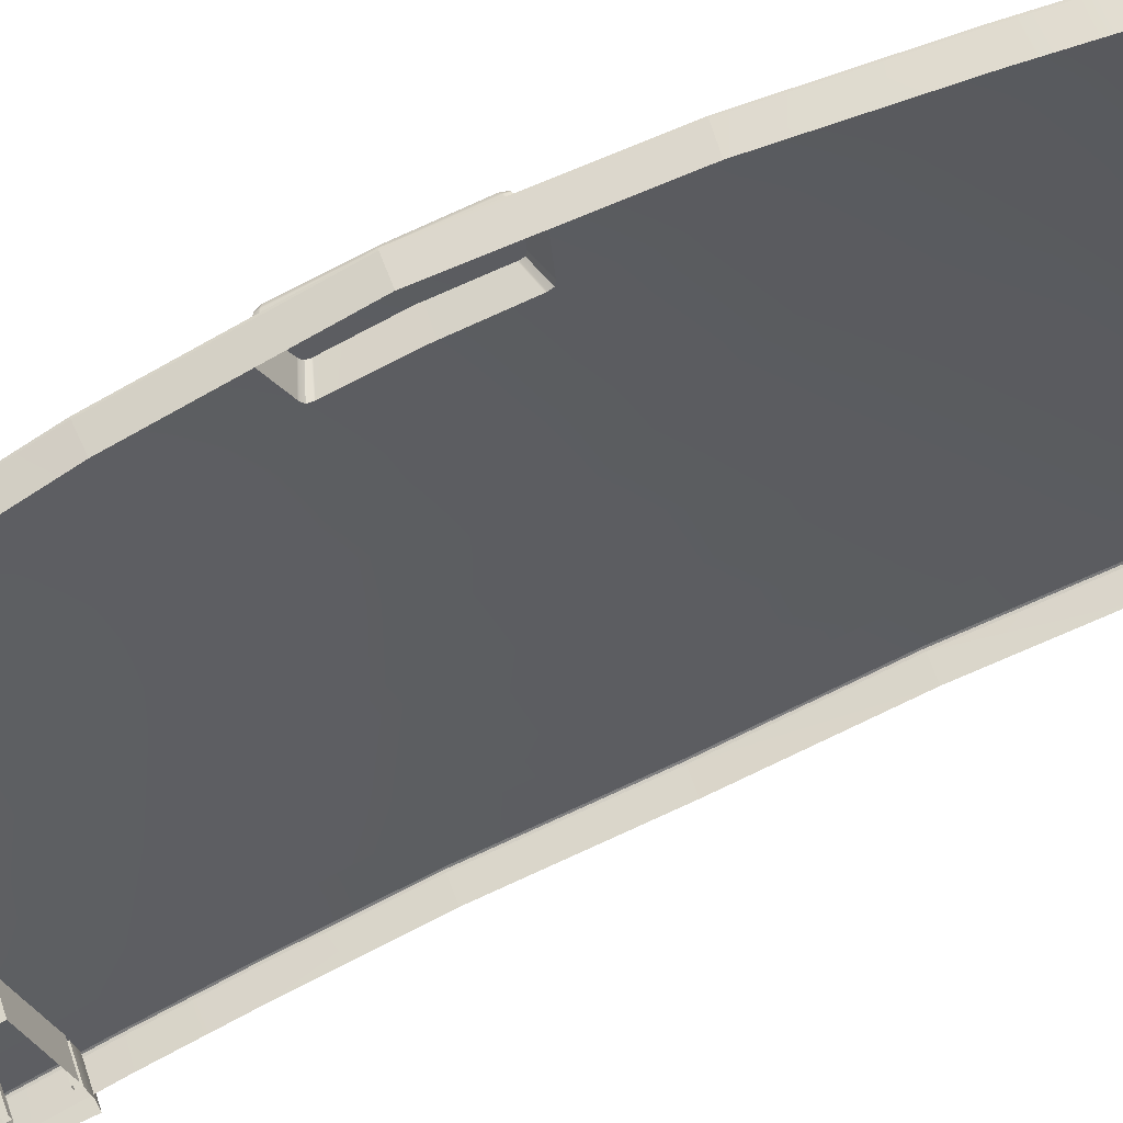
<metadata>
{"format":"obj","ext":"obj","renderer":"f3d","projection":"perspective","resolution":1024,"background":"white","views":[{"elev":-79.6,"azim":-64.7,"up":"+Y"}]}
</metadata>
<code>
v  -219.4 131.8 -57.2
v  -215.7 128.2 -57.2
v  -221.5 127.6 -57.91
v  -217.8 124 -57.91
v  -215.7 128.2 -52.07
v  -219.4 131.8 -52.07
v  -221.5 127.6 -51.16
v  -217.8 124 -51.16
v  -219.5 122.4 -51.16
v  -223.1 126 -51.16
v  -219.5 122.4 -57.91
v  -223.1 126 -57.91
v  -222.1 128.3 -52.26
v  -220.8 131.8 -52.88
v  -222.1 128.3 -56.83
v  -220.8 131.8 -56.36
v  -223.8 126.7 -52.22
v  -223.8 126.7 -56.87
v  -228.5 113.4 -52.07
v  -232.1 117 -52.07
v  -228.5 113.4 -57.2
v  -232.1 117 -57.2
v  -220.1 121.8 -51.16
v  -223.7 125.4 -51.16
v  -220.1 121.8 -57.91
v  -223.7 125.4 -57.91
v  -224.4 126.1 -52.2
v  -224.4 126.1 -56.88
v  -232.1 118.4 -52.97
v  -232.1 118.4 -56.28
v  -222.9 125.8 -51.78
v  -223.5 125.2 -51.78
v  -219.5 122.4 -51.9
v  -220.1 121.8 -51.9
v  -223.3 126.2 -52.47
v  -223.9 125.6 -52.45
v  -223.9 125.6 -56.63
v  -223.3 126.2 -56.61
v  -223.5 125.2 -57.28
v  -222.9 125.8 -57.28
v  -220.1 121.8 -57.17
v  -219.5 122.4 -57.17
v  -219.4 131.8 57.2
v  -221.5 127.6 57.91
v  -215.7 128.2 57.2
v  -217.8 124 57.91
v  -219.4 131.8 52.07
v  -215.7 128.2 52.07
v  -221.5 127.6 51.16
v  -217.8 124 51.16
v  -223.1 126 51.16
v  -219.5 122.4 51.16
v  -223.1 126 57.91
v  -219.5 122.4 57.91
v  -222.1 128.3 52.26
v  -222.1 128.3 56.83
v  -220.8 131.8 52.88
v  -220.8 131.8 56.36
v  -223.8 126.7 52.22
v  -223.8 126.7 56.87
v  -232.1 117 57.2
v  -232.1 117 52.07
v  -228.5 113.4 57.2
v  -228.5 113.4 52.07
v  -223.7 125.4 51.16
v  -220.1 121.8 51.16
v  -223.7 125.4 57.91
v  -220.1 121.8 57.91
v  -224.4 126.1 52.2
v  -232.1 118.4 52.97
v  -224.4 126.1 56.88
v  -232.1 118.4 56.28
v  -220.1 121.8 51.9
v  -223.5 125.2 51.78
v  -219.5 122.4 51.9
v  -222.9 125.8 51.78
v  -223.3 126.2 52.47
v  -223.9 125.6 52.45
v  -223.9 125.6 56.63
v  -223.3 126.2 56.61
v  -223.5 125.2 57.28
v  -222.9 125.8 57.28
v  -219.5 122.4 57.17
v  -220.1 121.8 57.17
v  -271 81.19 -8.473
v  -271.2 81.38 0
v  -270.7 81.64 -8.327
v  -270.9 81.83 0
v  -266.5 85.61 0
v  -263.7 83.59 0
v  -266.3 85.43 -7.333
v  -263.5 83.4 -8.366
v  -266.8 85.59 -7.334
v  -266.8 85.45 -7.707
v  -267.2 85.34 -7.388
v  -267.1 85.27 -7.859
v  -267.4 85.18 -7.435
v  -267.3 85.11 -7.909
v  -270.4 81.2 -9.347
v  -268.1 78.58 -10.66
v  -270.7 80.83 -9.29
v  -268.5 78.16 -10.6
v  -270.7 81.55 -8.999
v  -270.4 81.28 -9.305
v  -270.9 81.21 -8.986
v  -270.8 80.92 -9.248
v  -266.8 85.06 -8.127
v  -267 84.89 -8.178
v  -270.9 80.8 -8.638
v  -271.1 80.98 0
v  -268.7 78.02 -9.899
v  -268.9 78.2 0
v  -270.8 80.71 -8.677
v  -271 80.89 0
v  -266.4 85.49 -7.416
v  -266.5 85.38 -7.881
v  -267 85.78 0
v  -266.6 85.68 0
v  -266.8 85.59 -7.219
v  -266.4 85.49 -7.301
v  -271 81.19 -8.607
v  -270.7 81.64 -8.459
v  -270.9 80.79 -8.775
v  -270.8 80.71 -8.815
v  -268.7 78.02 -10.06
v  -267.2 85.34 -7.273
v  -267.4 85.53 0
v  -264 82.91 -9.314
v  -266.7 84.99 -8.163
v  -263.7 83.28 -9.032
v  -266.4 85.32 -7.917
v  -267.4 85.18 -7.319
v  -267.6 85.37 0
v  -264.2 82.72 -9.372
v  -266.9 84.83 -8.215
v  -266.3 85.42 -7.45
v  -263.5 83.4 -8.499
v  -270.7 81.64 8.3
v  -271 81.19 8.445
v  -270.7 81.64 8.459
v  -271 81.19 8.607
v  -263.5 83.4 8.499
v  -263.5 83.41 8.338
v  -266.3 85.42 7.45
v  -266.3 85.43 7.309
v  -266.8 85.59 7.334
v  -267.2 85.34 7.388
v  -266.8 85.45 7.707
v  -267.1 85.27 7.859
v  -267.3 85.11 7.909
v  -267.4 85.18 7.435
v  -270.4 81.2 9.347
v  -270.7 80.83 9.29
v  -268.1 78.58 10.66
v  -268.5 78.16 10.6
v  -270.8 80.92 9.248
v  -270.4 81.28 9.305
v  -270.9 81.21 8.986
v  -270.7 81.55 8.999
v  -267 84.89 8.178
v  -266.8 85.06 8.127
v  -270.9 80.8 8.61
v  -270.9 80.79 8.775
v  -270.8 80.71 8.649
v  -268.7 78.02 9.866
v  -270.8 80.71 8.815
v  -268.7 78.02 10.06
v  -266.5 85.38 7.881
v  -266.4 85.49 7.416
v  -266.4 85.49 7.277
v  -266.8 85.59 7.196
v  -267.2 85.34 7.249
v  -266.4 85.32 7.917
v  -266.7 84.99 8.163
v  -263.7 83.28 9.032
v  -264 82.91 9.314
v  -267.4 85.18 7.295
v  -266.9 84.83 8.215
v  -264.2 82.72 9.373
v  -268 78.71 -10.62
v  -270.2 81.31 -9.311
v  -270.3 81.39 -9.27
v  -270.5 81.66 -8.964
v  -270.6 81.75 -8.427
v  -270.6 81.75 -8.295
v  -270.8 81.94 0
v  -270.6 81.76 8.268
v  -270.6 81.75 8.427
v  -270.5 81.66 8.964
v  -270.3 81.39 9.27
v  -270.2 81.31 9.311
v  -268 78.71 10.62
g J732_464N_C_1_D_J732_464N_C
f 1 2 3
f 3 2 4
f 2 1 5
f 5 1 6
f 6 7 5
f 5 7 8
f 8 7 9
f 9 7 10
f 11 12 4
f 4 12 3
f 13 14 15
f 15 14 16
f 17 13 18
f 18 13 15
f 3 15 1
f 15 16 1
f 1 16 6
f 6 16 14
f 7 6 13
f 6 14 13
f 15 3 18
f 18 3 12
f 13 17 7
f 7 17 10
f 19 20 21
f 21 20 22
f 23 24 19
f 19 24 20
f 21 22 25
f 25 22 26
f 27 28 29
f 29 28 30
f 22 20 30
f 30 20 29
f 22 30 26
f 26 30 28
f 20 24 29
f 29 24 27
f 31 32 33
f 33 32 34
f 35 36 31
f 31 36 32
f 36 35 37
f 37 35 38
f 39 37 40
f 40 37 38
f 41 39 42
f 42 39 40
f 10 31 9
f 9 31 33
f 24 23 32
f 32 23 34
f 10 17 31
f 31 17 35
f 24 32 27
f 27 32 36
f 28 27 37
f 37 27 36
f 17 18 35
f 35 18 38
f 12 40 18
f 18 40 38
f 26 28 39
f 39 28 37
f 26 39 25
f 25 39 41
f 12 11 40
f 40 11 42
f 43 44 45
f 45 44 46
f 47 43 48
f 48 43 45
f 47 48 49
f 49 48 50
f 51 49 52
f 52 49 50
f 44 53 46
f 46 53 54
f 55 56 57
f 57 56 58
f 59 60 55
f 55 60 56
f 44 43 56
f 56 43 58
f 43 47 58
f 58 47 57
f 49 55 47
f 47 55 57
f 56 60 44
f 44 60 53
f 55 49 59
f 59 49 51
f 61 62 63
f 63 62 64
f 62 65 64
f 64 65 66
f 67 61 68
f 68 61 63
f 69 70 71
f 71 70 72
f 70 62 72
f 72 62 61
f 61 67 72
f 72 67 71
f 62 70 65
f 65 70 69
f 73 74 75
f 75 74 76
f 77 76 78
f 78 76 74
f 78 79 77
f 77 79 80
f 81 82 79
f 79 82 80
f 82 81 83
f 83 81 84
f 51 52 76
f 76 52 75
f 65 74 66
f 66 74 73
f 51 76 59
f 59 76 77
f 65 69 74
f 74 69 78
f 78 69 79
f 79 69 71
f 80 60 77
f 77 60 59
f 53 60 82
f 82 60 80
f 67 81 71
f 71 81 79
f 67 68 81
f 81 68 84
f 53 82 54
f 54 82 83
f 85 86 87
f 87 86 88
f 89 90 91
f 91 90 92
f 93 94 95
f 95 94 96
f 95 96 97
f 97 96 98
f 99 100 101
f 101 100 102
f 103 104 105
f 105 104 106
f 96 107 98
f 98 107 108
f 109 110 85
f 85 110 86
f 111 112 113
f 113 112 114
f 93 115 94
f 94 115 116
f 117 118 119
f 119 118 120
f 105 121 103
f 103 121 122
f 106 123 105
f 105 123 121
f 124 101 125
f 125 101 102
f 126 127 119
f 119 127 117
f 116 107 94
f 94 107 96
f 128 129 130
f 130 129 131
f 132 133 126
f 126 133 127
f 128 134 129
f 129 134 135
f 136 137 131
f 131 137 130
f 138 139 140
f 140 139 141
f 142 143 144
f 144 143 145
f 146 147 148
f 148 147 149
f 150 149 151
f 151 149 147
f 152 153 154
f 154 153 155
f 156 157 158
f 158 157 159
f 160 161 150
f 150 161 149
f 139 162 141
f 141 162 163
f 164 165 166
f 166 165 167
f 168 169 148
f 148 169 146
f 169 170 146
f 146 170 171
f 140 141 159
f 159 141 158
f 141 163 158
f 158 163 156
f 155 153 167
f 167 153 166
f 171 172 146
f 146 172 147
f 168 148 161
f 161 148 149
f 173 174 175
f 175 174 176
f 172 177 147
f 147 177 151
f 178 179 174
f 174 179 176
f 175 142 173
f 173 142 144
f 129 107 131
f 131 107 116
f 115 136 116
f 116 136 131
f 118 89 120
f 120 89 91
f 144 145 169
f 169 145 170
f 173 144 168
f 168 144 169
f 168 161 173
f 173 161 174
f 160 178 161
f 161 178 174
f 153 152 156
f 156 152 157
f 153 156 166
f 166 156 163
f 162 164 163
f 163 164 166
f 113 114 109
f 109 114 110
f 123 106 124
f 124 106 101
f 104 99 106
f 106 99 101
f 129 135 107
f 107 135 108
f 91 92 136
f 136 92 137
f 120 91 115
f 115 91 136
f 119 120 93
f 93 120 115
f 95 126 93
f 93 126 119
f 97 132 95
f 95 132 126
f 121 85 122
f 122 85 87
f 123 109 121
f 121 109 85
f 124 113 123
f 123 113 109
f 125 111 124
f 124 111 113
f 143 90 145
f 145 90 89
f 145 89 170
f 170 89 118
f 170 118 171
f 171 118 117
f 117 127 171
f 171 127 172
f 127 133 172
f 172 133 177
f 88 86 138
f 138 86 139
f 86 110 139
f 139 110 162
f 110 114 162
f 162 114 164
f 114 112 164
f 164 112 165
f 100 99 180
f 180 99 181
f 182 181 104
f 104 181 99
f 183 182 103
f 103 182 104
f 184 183 122
f 122 183 103
f 122 87 184
f 184 87 185
f 87 88 185
f 185 88 186
f 186 88 187
f 187 88 138
f 187 138 188
f 188 138 140
f 159 189 140
f 140 189 188
f 157 190 159
f 159 190 189
f 152 191 157
f 157 191 190
f 154 192 152
f 152 192 191
f 180 181 134
f 134 181 135
f 108 135 182
f 182 135 181
f 98 108 183
f 183 108 182
f 97 98 184
f 184 98 183
f 184 185 97
f 97 185 132
f 185 186 132
f 132 186 133
f 133 186 177
f 177 186 187
f 177 187 151
f 151 187 188
f 189 150 188
f 188 150 151
f 190 160 189
f 189 160 150
f 191 178 190
f 190 178 160
f 192 179 191
f 191 179 178
v  -246.8 97.61 67.96
v  -239.8 105.3 66.43
v  -249.6 97.64 53.68
v  -242.3 105.3 52.51
v  -254.6 97.74 -0
v  -253.4 97.71 22.34
v  -246.4 105.5 -0
v  -245.6 105.4 21.84
v  -251.4 97.67 40.53
v  -243.8 105.4 39.64
v  -225.6 123.5 36.95
v  -228.8 120.4 37.46
v  -224.9 123.3 48.9
v  -227.9 120.2 49.59
v  -232.7 113.1 64.61
v  -226.5 120 62.73
v  -234.7 113.2 51.09
v  -258 88.46 54.55
v  -255 88.45 69.18
v  -235.9 113.3 38.58
v  -237.2 113.4 21.27
v  -229.6 120.6 20.64
v  -259.9 88.47 41.16
v  -237.7 113.5 -0
v  -229.8 120.7 -0
v  -226.2 123.8 20.37
v  -226.2 123.9 -0
v  -263.5 88.5 -0
v  -262.2 88.48 22.7
v  -253.7 88.45 74.95
v  -245.6 97.6 73.57
v  -238.8 105.3 71.9
v  -231.9 113.1 69.92
v  -225.9 119.9 67.76
v  -267.5 84.03 -0
v  -266.1 84.02 22.79
v  -263.9 84.02 41.32
v  -261.9 84.01 54.75
v  -259 83.92 69.49
v  -258.6 83.95 70.96
v  -256 85.85 75.14
v  -257.2 84.63 74.62
v  -258.2 83.91 73.24
v  -224.5 121.6 66.9
v  -224 122.8 61.92
v  -223.8 122.6 64.61
v  -223.9 122.4 66.05
v  -246.8 97.61 -67.96
v  -249.6 97.64 -53.68
v  -239.8 105.3 -66.43
v  -242.3 105.3 -52.51
v  -253.4 97.71 -22.34
v  -245.6 105.4 -21.84
v  -251.4 97.67 -40.53
v  -243.8 105.4 -39.64
v  -225.6 123.5 -36.95
v  -224.9 123.3 -48.9
v  -228.8 120.4 -37.46
v  -227.9 120.2 -49.59
v  -232.7 113.1 -64.62
v  -234.7 113.2 -51.09
v  -226.5 120 -62.73
v  -258 88.46 -54.55
v  -255 88.45 -69.18
v  -235.9 113.3 -38.58
v  -237.2 113.4 -21.27
v  -229.6 120.6 -20.64
v  -259.9 88.47 -41.16
v  -226.2 123.8 -20.37
v  -262.2 88.48 -22.7
v  -253.7 88.45 -74.95
v  -245.6 97.6 -73.57
v  -238.8 105.3 -71.9
v  -231.9 113.1 -69.92
v  -225.9 119.9 -67.76
v  -266.1 84.02 -22.79
v  -263.9 84.02 -41.32
v  -261.9 84.01 -54.75
v  -259 83.92 -69.49
v  -258.6 83.95 -70.96
v  -256 85.85 -75.14
v  -257.2 84.63 -74.62
v  -258.2 83.91 -73.24
v  -224.5 121.6 -66.9
v  -224 122.8 -61.92
v  -223.8 122.6 -64.61
v  -223.9 122.4 -66.05
g J732_464N_C_J732_464N_C_2_DTaSI
f 193 194 195
f 194 196 195
f 197 198 199
f 198 200 199
f 198 201 200
f 201 202 200
f 203 204 205
f 204 206 205
f 207 208 209
f 208 206 209
f 210 211 195
f 211 193 195
f 212 204 213
f 204 214 213
f 215 210 201
f 210 195 201
f 213 214 216
f 214 217 216
f 214 218 217
f 218 219 217
f 200 213 199
f 213 216 199
f 220 221 197
f 221 198 197
f 202 212 200
f 212 213 200
f 221 215 198
f 215 201 198
f 211 222 193
f 222 223 193
f 223 224 193
f 224 194 193
f 224 225 194
f 225 207 194
f 225 226 207
f 226 208 207
f 227 228 220
f 228 221 220
f 228 229 221
f 229 215 221
f 229 230 215
f 230 210 215
f 230 231 210
f 231 211 210
f 231 232 211
f 211 232 222
f 222 232 233
f 233 232 234
f 234 232 235
f 204 203 214
f 203 218 214
f 209 196 207
f 196 194 207
f 212 202 209
f 202 196 209
f 204 212 206
f 212 209 206
f 202 201 196
f 201 195 196
f 226 236 208
f 237 208 238
f 236 239 208
f 208 239 238
f 205 206 237
f 206 208 237
f 240 241 242
f 242 241 243
f 197 199 244
f 244 199 245
f 244 245 246
f 246 245 247
f 248 249 250
f 250 249 251
f 252 253 254
f 254 253 251
f 255 241 256
f 256 241 240
f 257 258 250
f 250 258 259
f 260 246 255
f 255 246 241
f 258 216 259
f 259 216 217
f 259 217 261
f 261 217 219
f 245 199 258
f 258 199 216
f 220 197 262
f 262 197 244
f 247 245 257
f 257 245 258
f 262 244 260
f 260 244 246
f 256 240 263
f 263 240 264
f 264 240 265
f 265 240 242
f 265 242 266
f 266 242 252
f 266 252 267
f 267 252 254
f 227 220 268
f 268 220 262
f 268 262 269
f 269 262 260
f 269 260 270
f 270 260 255
f 270 255 271
f 271 255 256
f 271 256 272
f 256 263 272
f 263 273 272
f 273 274 272
f 274 275 272
f 250 259 248
f 248 259 261
f 253 252 243
f 243 252 242
f 257 253 247
f 247 253 243
f 250 251 257
f 257 251 253
f 247 243 246
f 246 243 241
f 267 254 276
f 277 278 254
f 276 254 279
f 254 278 279
f 249 277 251
f 251 277 254
v  -224 122.8 -61.92
v  -224.9 123.3 -48.9
v  -220.5 126.7 -60.82
v  -221.2 127.1 -48.06
v  -219.8 126.3 -71.74
v  -223.8 122.6 -64.61
v  -223.9 122.4 -66.05
v  -225.2 119.8 -74.02
v  -225.9 119.9 -67.76
v  -224.5 121.6 -66.9
v  -244 97.54 -80.4
v  -244.2 97.6 -80.21
v  -237.4 105.2 -78.56
v  -237.5 105.3 -78.37
v  -271.1 79.49 0
v  -271.2 79.71 0
v  -269.7 79.49 -22.84
v  -269.9 79.71 -22.86
v  -267.4 79.49 -41.42
v  -267.6 79.71 -41.45
v  -265.6 79.71 -54.94
v  -265.5 79.49 -54.9
v  -262.4 79.49 -69.7
v  -262.6 79.71 -69.74
v  -259.8 79.71 -82.49
v  -259.7 79.49 -82.45
v  -259.6 79.87 -82.69
v  -259.4 79.7 -82.71
v  -259.7 79.71 -82.63
v  -259.6 79.55 -82.65
v  -243.8 97.37 -80.43
v  -237.2 105.1 -78.6
v  -230.6 112.8 -76.44
v  -230.8 113 -76.4
v  -224.9 119.6 -74.26
v  -225.1 119.8 -74.21
v  -219.6 126.5 -71.67
v  -219.3 126.3 -71.63
v  -219.6 126.4 -71.83
v  -219.4 126.3 -71.86
v  -220.2 126.8 -60.77
v  -221 127.2 -48.01
v  -220 126.7 -60.73
v  -220.7 127 -47.98
v  -221.5 127.4 -36.3
v  -221.2 127.3 -36.27
v  -221.9 127.8 -20.03
v  -221.7 127.7 -20.01
v  -221.7 127.9 0
v  -221.5 127.7 0
v  -222.1 127.7 -20.04
v  -221.9 127.8 0
v  -262.5 79.93 -69.75
v  -265.6 79.93 -54.94
v  -267.5 79.93 -41.46
v  -269.8 79.93 -22.87
v  -271.2 79.93 0
v  -259.7 79.92 -82.5
v  -252.2 88.46 -81.76
v  -252.1 88.4 -81.95
v  -230.9 113 -76.2
v  -251.9 88.23 -81.98
v  -257.1 76.94 -81.9
v  -257 76.99 -82.11
v  -256.9 77.15 -82.17
v  -216.9 124.1 -71.32
v  -216.9 124 -71.55
v  -221.7 127.3 -36.33
v  -219.7 126.3 -71.94
v  -219.5 126.1 -71.98
v  -217 123.9 -71.67
v  -268.5 77.35 0
v  -267.1 77.35 -22.6
v  -264.8 77.26 -41.08
v  -262.9 76.97 -54.46
v  -259.9 76.98 -69.17
v  -249.4 86.01 -81.46
v  -241.4 95.11 -79.94
v  -228.1 110.6 -76.05
v  -234.8 102.8 -78.16
v  -222.5 117.3 -73.91
v  -217.6 124.4 -60.43
v  -218.3 124.7 -47.74
v  -218.9 124.9 -36.1
v  -219.3 125.2 -19.92
v  -219.2 125.2 0
v  -226.2 123.8 -20.37
v  -226.2 123.9 0
v  -225.6 123.5 -36.95
v  -238.8 105.3 -71.9
v  -231.9 113.1 -69.92
v  -245.6 97.6 -73.57
v  -253.7 88.45 -74.95
v  -256 85.85 -75.14
v  -257.2 84.63 -74.62
v  -258.2 83.91 -73.24
v  -258.6 83.95 -70.96
v  -259 83.92 -69.49
v  -263.9 84.02 -41.32
v  -261.9 84.01 -54.75
v  -266.1 84.02 -22.79
v  -267.5 84.03 0
v  -224 122.8 61.92
v  -220.5 126.7 60.82
v  -224.9 123.3 48.9
v  -221.2 127.1 48.06
v  -219.8 126.3 71.74
v  -223.8 122.6 64.61
v  -223.9 122.4 66.05
v  -225.2 119.8 74.02
v  -225.9 119.9 67.76
v  -224.5 121.6 66.9
v  -244 97.54 80.4
v  -237.4 105.2 78.56
v  -244.2 97.6 80.21
v  -237.5 105.3 78.37
v  -269.7 79.49 22.84
v  -269.9 79.71 22.86
v  -267.4 79.49 41.42
v  -267.6 79.71 41.45
v  -265.6 79.71 54.94
v  -265.5 79.49 54.9
v  -262.4 79.49 69.7
v  -262.6 79.71 69.74
v  -259.8 79.71 82.49
v  -259.7 79.49 82.45
v  -259.6 79.87 82.69
v  -259.7 79.71 82.63
v  -259.4 79.7 82.71
v  -259.6 79.55 82.65
v  -243.8 97.37 80.43
v  -237.2 105.1 78.6
v  -230.6 112.8 76.44
v  -224.9 119.6 74.26
v  -230.8 113 76.4
v  -225.1 119.8 74.21
v  -219.6 126.5 71.67
v  -219.6 126.4 71.83
v  -219.3 126.3 71.63
v  -219.4 126.3 71.86
v  -220.2 126.8 60.77
v  -220 126.7 60.73
v  -221 127.2 48.01
v  -220.7 127 47.98
v  -221.5 127.4 36.3
v  -221.2 127.3 36.27
v  -221.9 127.8 20.03
v  -221.7 127.7 20.01
v  -222.1 127.7 20.04
v  -262.5 79.93 69.75
v  -265.6 79.93 54.94
v  -267.5 79.93 41.46
v  -269.8 79.93 22.87
v  -259.7 79.92 82.5
v  -252.2 88.46 81.76
v  -252.1 88.4 81.95
v  -230.9 113 76.2
v  -251.9 88.23 81.98
v  -257.1 76.59 81.9
v  -257 76.65 82.11
v  -256.9 76.8 82.17
v  -216.9 124.1 71.32
v  -216.9 124 71.55
v  -221.7 127.3 36.33
v  -219.7 126.3 71.94
v  -219.5 126.1 71.98
v  -217 123.9 71.67
v  -267.1 77.35 22.6
v  -264.8 77.03 41.08
v  -262.9 76.84 54.46
v  -259.9 76.7 69.17
v  -249.4 86.01 81.46
v  -241.4 95.11 79.94
v  -228.1 110.6 76.05
v  -234.8 102.8 78.16
v  -222.5 117.3 73.91
v  -217.6 124.4 60.43
v  -218.3 124.7 47.74
v  -218.9 124.9 36.1
v  -219.3 125.2 19.92
v  -226.2 123.8 20.37
v  -225.6 123.5 36.95
v  -238.8 105.3 71.9
v  -231.9 113.1 69.92
v  -245.6 97.6 73.57
v  -253.7 88.45 74.95
v  -256 85.85 75.14
v  -257.2 84.63 74.62
v  -258.2 83.91 73.24
v  -258.6 83.95 70.96
v  -259 83.92 69.49
v  -263.9 84.02 41.32
v  -261.9 84.01 54.75
v  -266.1 84.02 22.79
g J732_464N_C_J732_464N_C_3_DTaSI
f 280 281 282
f 282 281 283
f 282 284 280
f 280 284 285
f 285 284 286
f 287 288 284
f 288 289 284
f 284 289 286
f 290 291 292
f 292 291 293
f 294 295 296
f 296 295 297
f 296 297 298
f 298 297 299
f 300 301 299
f 299 301 298
f 301 300 302
f 302 300 303
f 304 305 303
f 303 305 302
f 306 307 308
f 308 307 309
f 310 290 311
f 311 290 292
f 312 313 314
f 314 313 315
f 316 317 318
f 318 317 319
f 320 321 322
f 322 321 323
f 321 324 323
f 323 324 325
f 324 326 325
f 325 326 327
f 326 328 327
f 327 328 329
f 330 331 326
f 326 331 328
f 284 282 316
f 316 282 320
f 332 303 333
f 333 303 300
f 333 300 334
f 334 300 299
f 335 297 336
f 336 297 295
f 334 299 335
f 335 299 297
f 306 308 337
f 337 308 304
f 291 290 338
f 338 290 339
f 340 313 293
f 293 313 292
f 287 315 340
f 340 315 313
f 303 332 304
f 304 332 337
f 337 338 306
f 306 338 339
f 304 308 305
f 305 308 309
f 306 339 307
f 307 339 341
f 341 339 310
f 310 339 290
f 313 312 292
f 292 312 311
f 316 320 317
f 317 320 322
f 305 309 342
f 342 309 343
f 307 344 309
f 309 344 343
f 345 346 317
f 317 346 319
f 347 330 324
f 324 330 326
f 283 347 321
f 321 347 324
f 282 283 320
f 320 283 321
f 316 318 284
f 284 318 348
f 284 348 287
f 287 348 315
f 348 349 315
f 315 349 314
f 348 318 349
f 349 318 319
f 319 346 349
f 349 346 350
f 294 296 351
f 351 296 352
f 296 298 352
f 352 298 353
f 353 298 354
f 354 298 301
f 301 302 354
f 354 302 355
f 302 305 355
f 355 305 342
f 307 341 344
f 344 341 356
f 341 310 356
f 356 310 357
f 312 358 311
f 311 358 359
f 311 359 310
f 310 359 357
f 314 360 312
f 312 360 358
f 349 350 314
f 314 350 360
f 317 322 345
f 345 322 361
f 322 323 361
f 361 323 362
f 323 325 362
f 362 325 363
f 325 327 363
f 363 327 364
f 327 329 364
f 364 329 365
f 366 367 330
f 330 367 331
f 368 366 347
f 347 366 330
f 281 368 283
f 283 368 347
f 293 369 340
f 340 369 370
f 291 371 293
f 293 371 369
f 372 371 338
f 338 371 291
f 338 337 372
f 337 373 372
f 340 370 287
f 287 370 288
f 373 337 374
f 374 337 375
f 337 332 375
f 375 332 376
f 332 377 376
f 334 378 333
f 333 378 379
f 335 380 334
f 334 380 378
f 336 381 335
f 335 381 380
f 333 379 332
f 332 379 377
f 382 383 384
f 383 385 384
f 383 382 386
f 382 387 386
f 387 388 386
f 389 386 390
f 390 386 391
f 386 388 391
f 392 393 394
f 393 395 394
f 294 396 295
f 396 397 295
f 396 398 397
f 398 399 397
f 400 399 401
f 399 398 401
f 401 402 400
f 402 403 400
f 404 403 405
f 403 402 405
f 406 407 408
f 407 409 408
f 410 411 392
f 411 393 392
f 412 413 414
f 413 415 414
f 416 417 418
f 417 419 418
f 420 421 422
f 421 423 422
f 422 423 424
f 423 425 424
f 424 425 426
f 425 427 426
f 426 427 328
f 427 329 328
f 428 426 331
f 426 328 331
f 386 416 383
f 416 420 383
f 429 430 403
f 430 400 403
f 430 431 400
f 431 399 400
f 432 336 397
f 336 295 397
f 431 432 399
f 432 397 399
f 406 433 407
f 433 404 407
f 394 434 392
f 434 435 392
f 436 395 414
f 395 393 414
f 389 436 415
f 436 414 415
f 403 404 429
f 404 433 429
f 433 406 434
f 406 435 434
f 404 405 407
f 405 409 407
f 406 408 435
f 408 437 435
f 437 410 435
f 410 392 435
f 414 393 412
f 393 411 412
f 416 418 420
f 418 421 420
f 405 438 409
f 438 439 409
f 408 409 440
f 409 439 440
f 441 418 442
f 418 419 442
f 443 424 428
f 424 426 428
f 385 422 443
f 422 424 443
f 383 420 385
f 420 422 385
f 416 386 417
f 386 444 417
f 386 389 444
f 389 415 444
f 444 415 445
f 415 413 445
f 444 445 417
f 445 419 417
f 419 445 442
f 445 446 442
f 294 351 396
f 351 447 396
f 396 447 398
f 447 448 398
f 448 449 398
f 449 401 398
f 401 449 402
f 449 450 402
f 402 450 405
f 450 438 405
f 408 440 437
f 440 451 437
f 437 451 410
f 451 452 410
f 412 411 453
f 411 454 453
f 411 410 454
f 410 452 454
f 413 412 455
f 412 453 455
f 445 413 446
f 413 455 446
f 418 441 421
f 441 456 421
f 421 456 423
f 456 457 423
f 423 457 425
f 457 458 425
f 425 458 427
f 458 459 427
f 427 459 329
f 459 365 329
f 460 428 367
f 428 331 367
f 461 443 460
f 443 428 460
f 384 385 461
f 385 443 461
f 395 436 462
f 436 463 462
f 394 395 464
f 395 462 464
f 465 434 464
f 434 394 464
f 434 465 433
f 433 465 466
f 436 389 463
f 389 390 463
f 466 467 433
f 467 468 433
f 433 468 429
f 468 469 429
f 429 469 470
f 431 430 471
f 430 472 471
f 432 431 473
f 431 471 473
f 336 432 381
f 432 473 381
f 430 429 472
f 429 470 472

</code>
